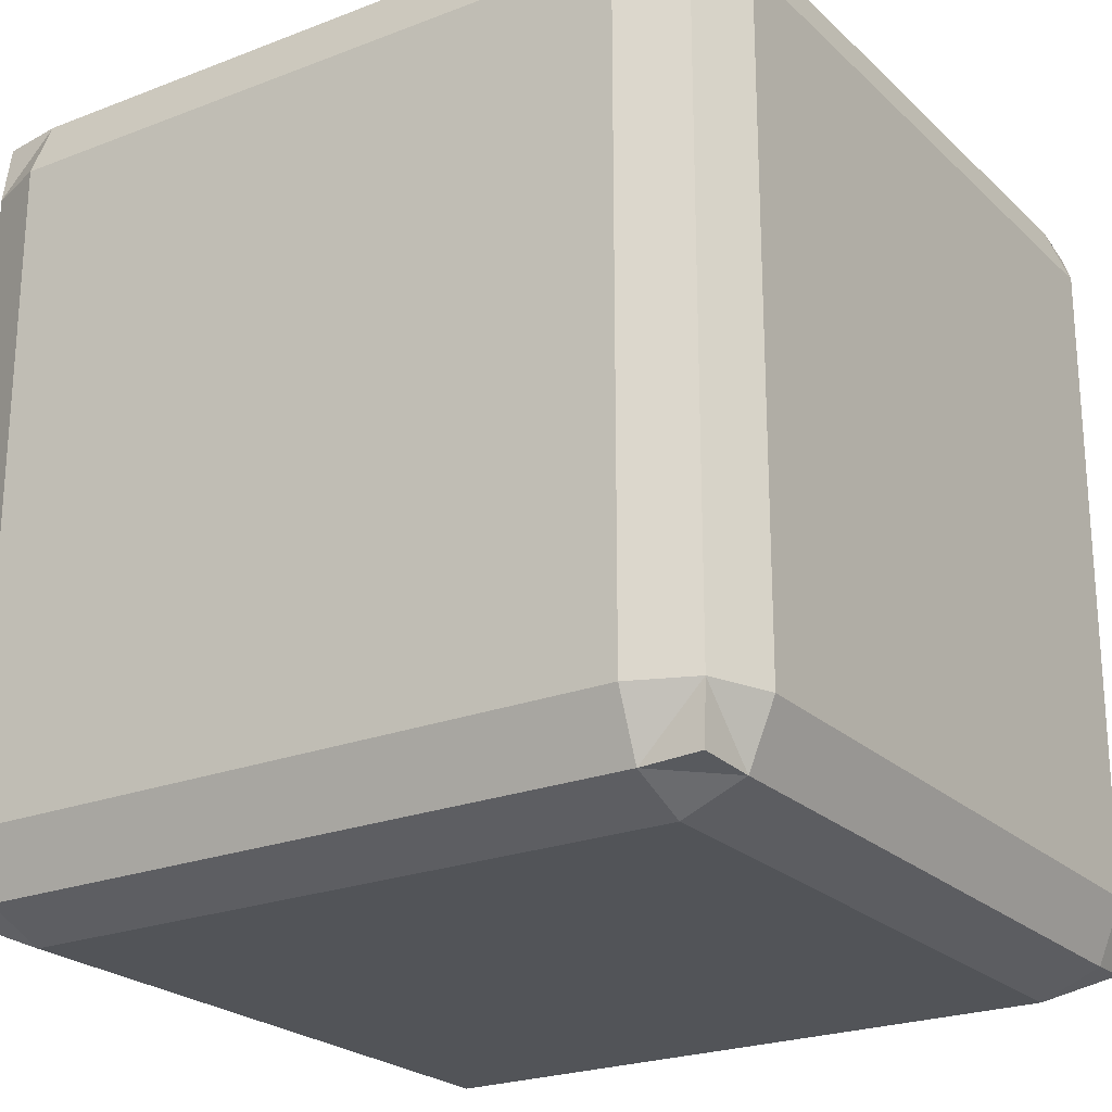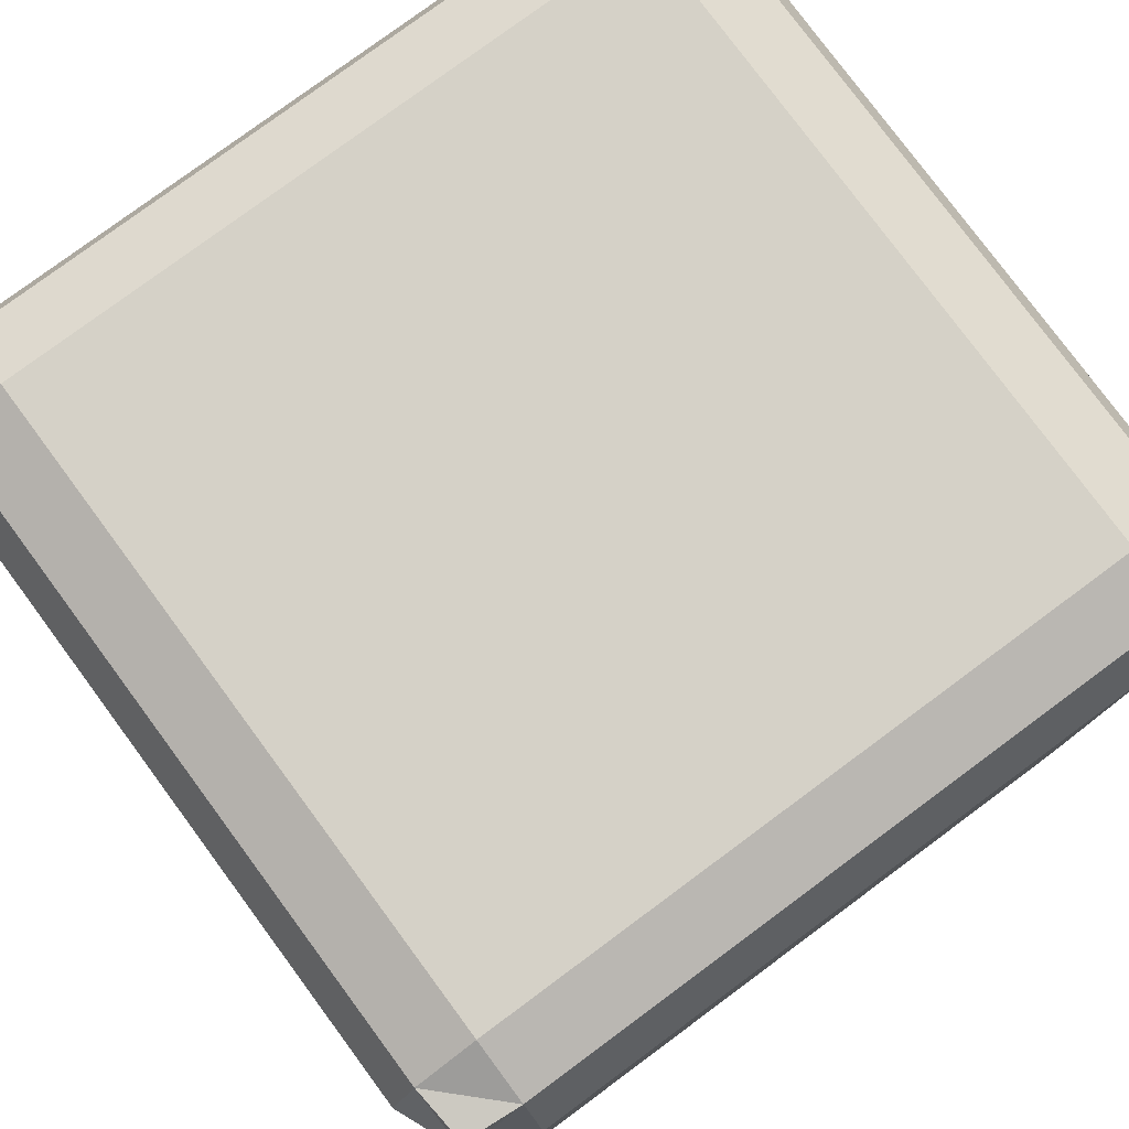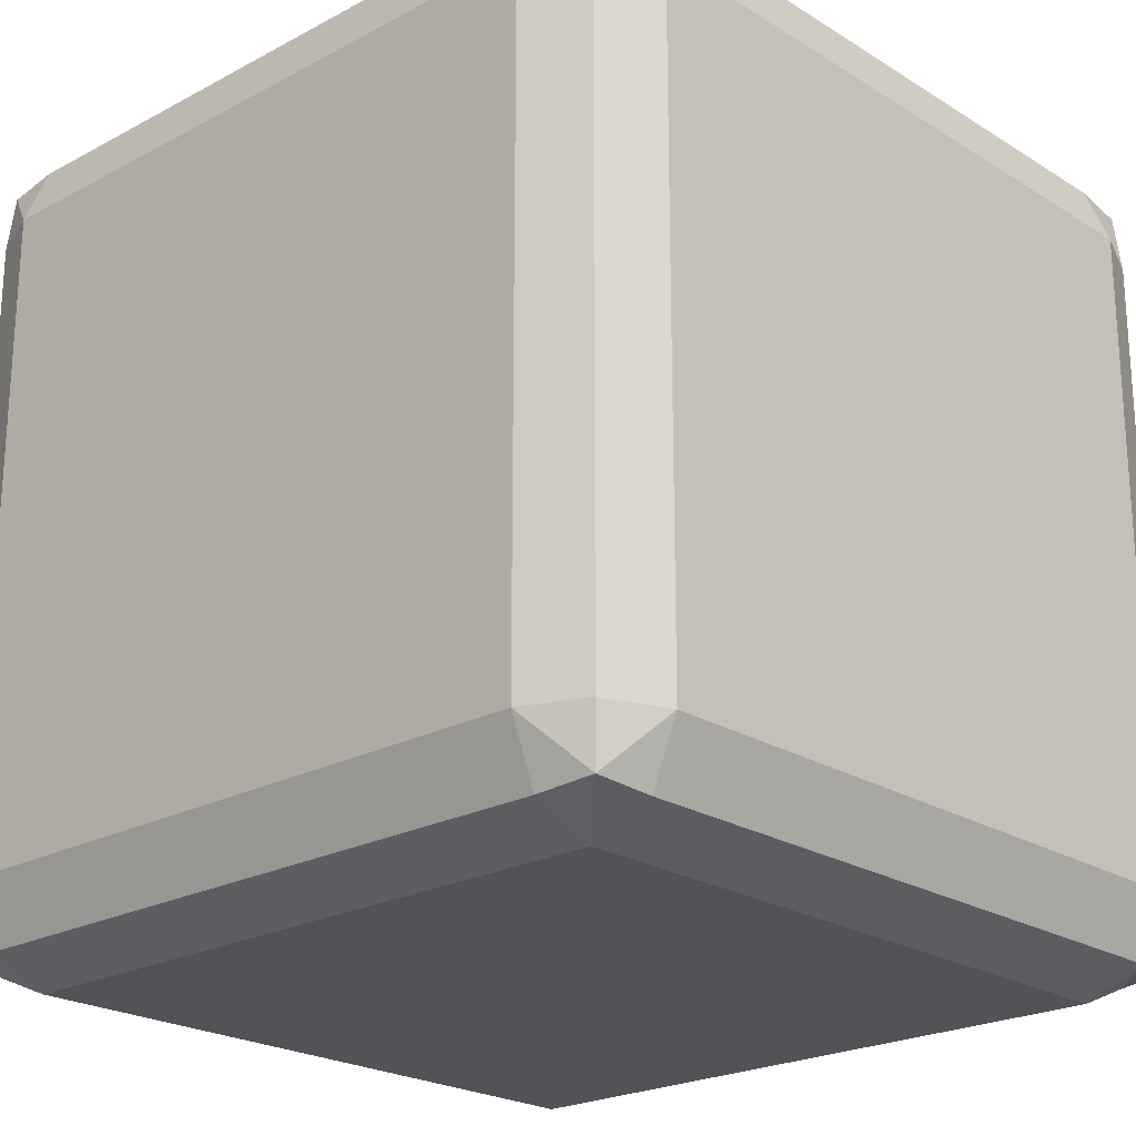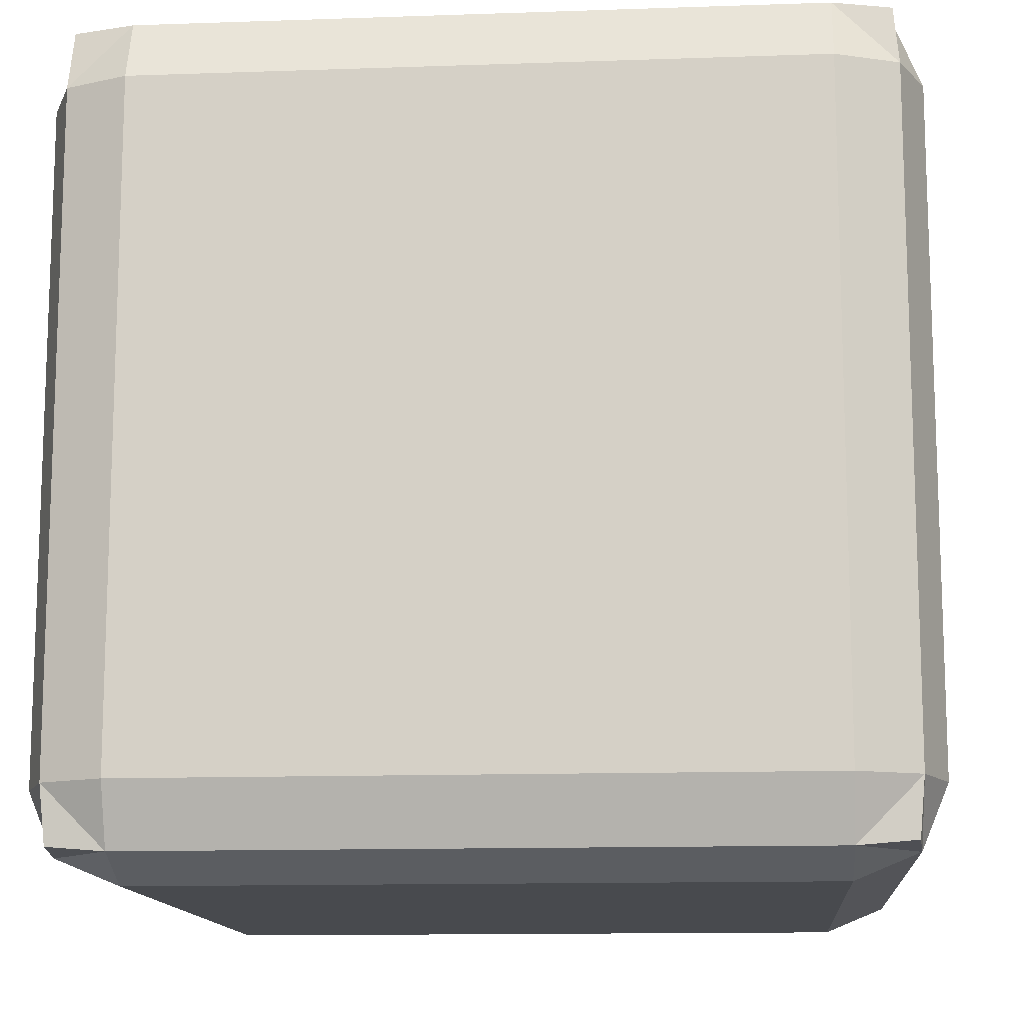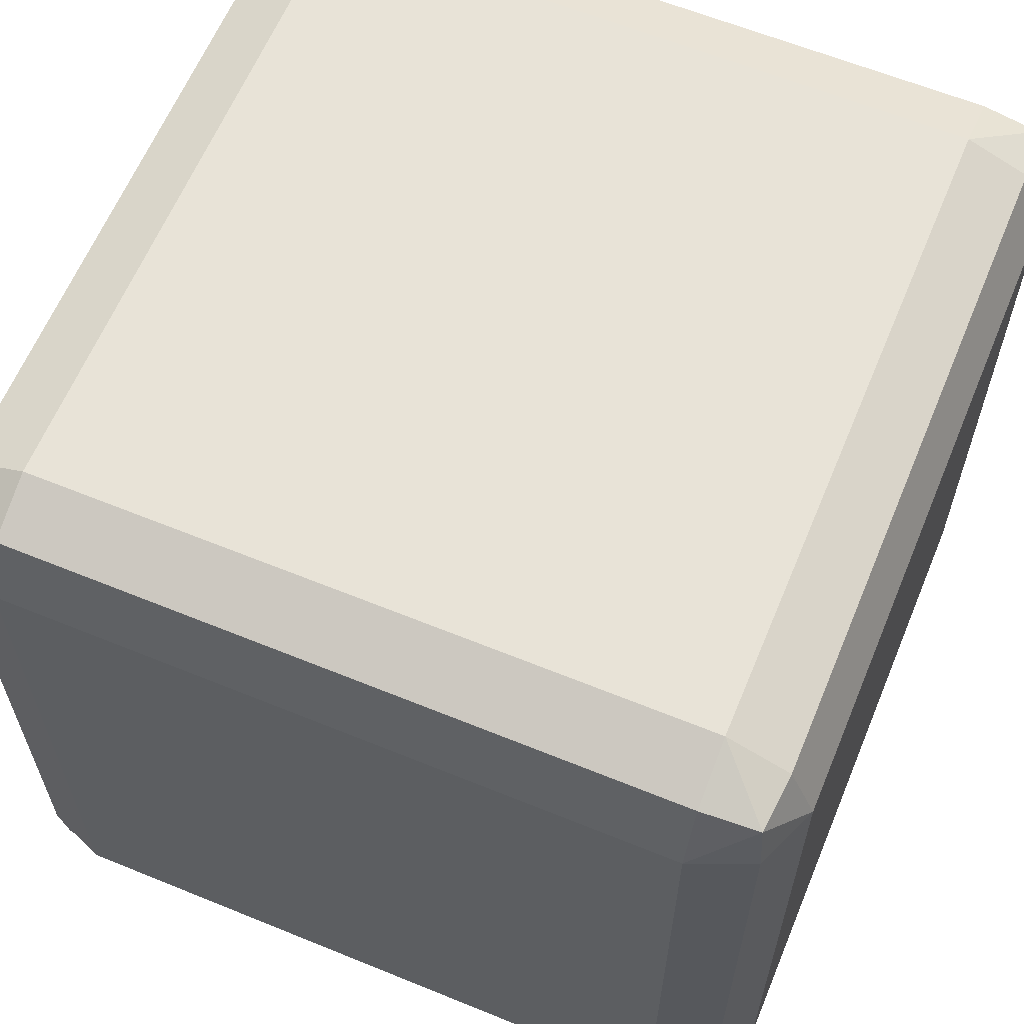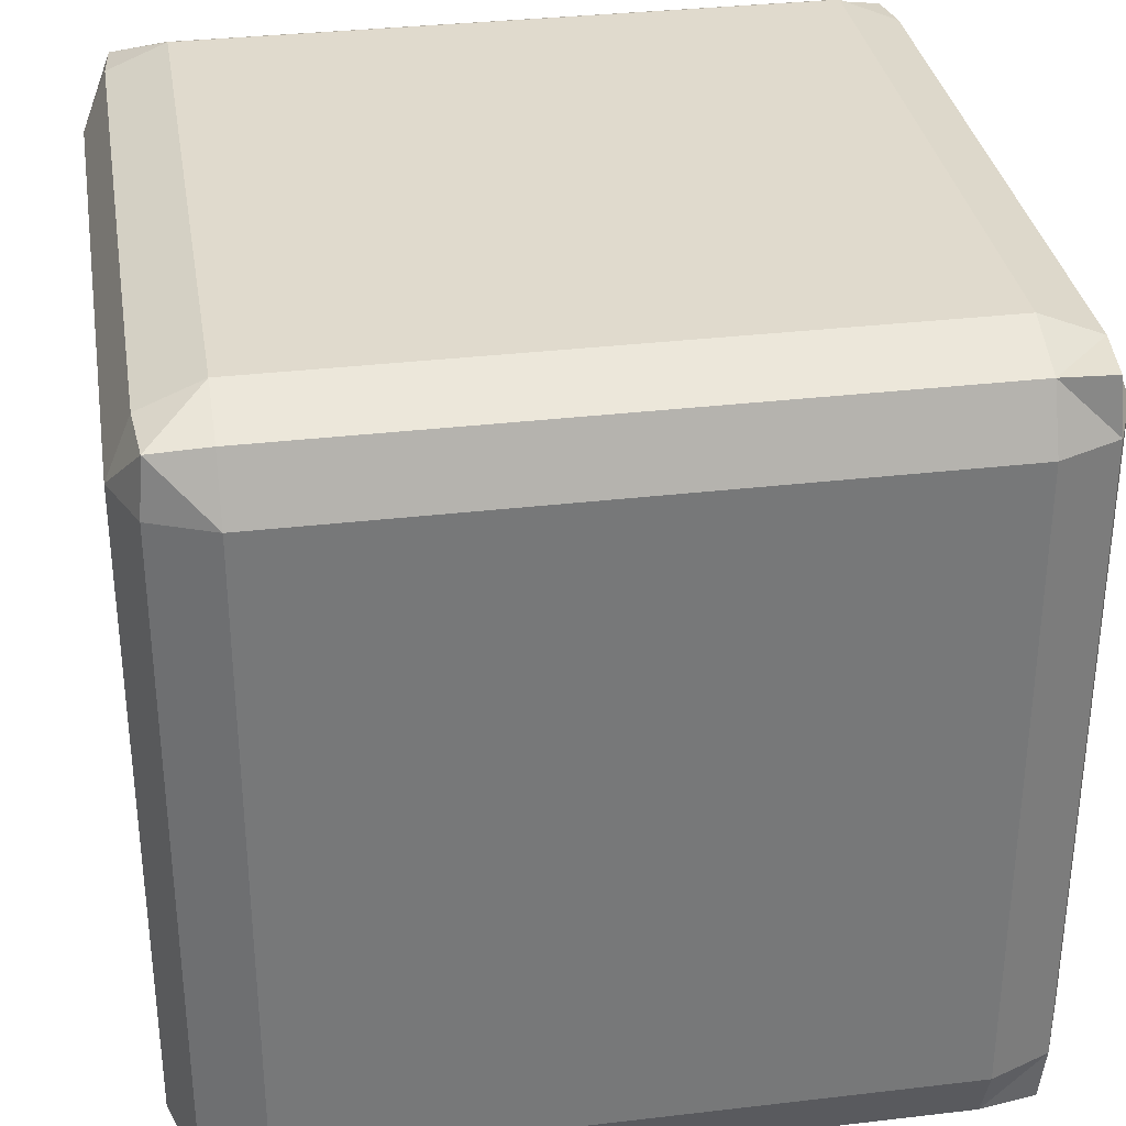
<metadata>
{"format":"obj","ext":"obj","renderer":"f3d","projection":"perspective","resolution":1024,"background":"white","views":[{"elev":-23.2,"azim":-56.7,"up":"+Z"},{"elev":78.9,"azim":-126.5,"up":"+Z"},{"elev":-22.4,"azim":132.9,"up":"+Z"},{"elev":-12.9,"azim":-85.4,"up":"+Y"},{"elev":62.3,"azim":22.5,"up":"+Y"},{"elev":33.1,"azim":170.8,"up":"+Z"}]}
</metadata>
<code>
o Cube_Cube.001
v -0.5 -0.3955 0.3955
v -0.3955 -0.5 0.3955
v -0.3955 -0.3955 0.5
v -0.4694 -0.4694 0.3955
v -0.3955 -0.4694 0.4694
v -0.4694 -0.3955 0.4694
v -0.4634 -0.4634 0.4634
v -0.5 -0.3955 -0.3955
v -0.3955 -0.3955 -0.5
v -0.3955 -0.5 -0.3955
v -0.4694 -0.3955 -0.4694
v -0.3955 -0.4694 -0.4694
v -0.4694 -0.4694 -0.3955
v -0.4634 -0.4634 -0.4634
v 0.3955 -0.3955 -0.5
v 0.5 -0.3955 -0.3955
v 0.3955 -0.5 -0.3955
v 0.4694 -0.3955 -0.4694
v 0.4694 -0.4694 -0.3955
v 0.3955 -0.4694 -0.4694
v 0.4634 -0.4634 -0.4634
v 0.5 -0.3955 0.3955
v 0.3955 -0.3955 0.5
v 0.3955 -0.5 0.3955
v 0.4694 -0.3955 0.4694
v 0.3955 -0.4694 0.4694
v 0.4694 -0.4694 0.3955
v 0.4634 -0.4634 0.4634
v -0.3955 0.3955 0.5
v -0.3955 0.5 0.3955
v -0.5 0.3955 0.3955
v -0.3955 0.4694 0.4694
v -0.4694 0.4694 0.3955
v -0.4694 0.3955 0.4694
v -0.4634 0.4634 0.4634
v -0.5 0.3955 -0.3955
v -0.3955 0.5 -0.3955
v -0.3955 0.3955 -0.5
v -0.4694 0.4694 -0.3955
v -0.3955 0.4694 -0.4694
v -0.4694 0.3955 -0.4694
v -0.4634 0.4634 -0.4634
v 0.3955 0.3955 -0.5
v 0.3955 0.5 -0.3955
v 0.5 0.3955 -0.3955
v 0.3955 0.4694 -0.4694
v 0.4694 0.4694 -0.3955
v 0.4694 0.3955 -0.4694
v 0.4634 0.4634 -0.4634
v 0.5 0.3955 0.3955
v 0.3955 0.5 0.3955
v 0.3955 0.3955 0.5
v 0.4694 0.4694 0.3955
v 0.3955 0.4694 0.4694
v 0.4694 0.3955 0.4694
v 0.4634 0.4634 0.4634
f 52 29 3
f 45 50 22
f 51 44 37
f 38 43 9
f 31 36 1
f 1 4 6
f 2 5 4
f 3 6 5
f 8 11 13
f 9 12 11
f 10 13 12
f 15 18 21
f 16 19 21
f 17 20 21
f 22 25 28
f 23 26 28
f 24 27 28
f 29 32 34
f 30 33 32
f 31 34 33
f 36 39 41
f 37 40 39
f 38 41 40
f 43 46 49
f 44 47 49
f 45 48 49
f 50 53 56
f 51 54 56
f 52 55 56
f 30 37 33
f 33 39 31
f 38 9 41
f 41 11 36
f 10 2 13
f 13 4 8
f 3 29 6
f 6 34 1
f 37 44 40
f 40 46 38
f 45 16 18
f 48 18 15
f 17 10 20
f 20 12 15
f 44 51 53
f 47 53 50
f 52 23 25
f 55 25 22
f 24 17 19
f 27 19 16
f 51 30 32
f 54 32 29
f 2 24 26
f 5 26 23
f 2 10 17
f 23 52 3
f 16 45 22
f 30 51 37
f 43 15 9
f 36 8 1
f 4 7 6
f 5 7 4
f 6 7 5
f 11 14 13
f 12 14 11
f 13 14 12
f 20 15 21
f 18 16 21
f 19 17 21
f 27 22 28
f 25 23 28
f 26 24 28
f 32 35 34
f 33 35 32
f 34 35 33
f 39 42 41
f 40 42 39
f 41 42 40
f 48 43 49
f 46 44 49
f 47 45 49
f 55 50 56
f 53 51 56
f 54 52 56
f 37 39 33
f 39 36 31
f 9 11 41
f 11 8 36
f 2 4 13
f 4 1 8
f 29 34 6
f 34 31 1
f 44 46 40
f 46 43 38
f 48 45 18
f 43 48 15
f 10 12 20
f 12 9 15
f 47 44 53
f 45 47 50
f 55 52 25
f 50 55 22
f 27 24 19
f 22 27 16
f 54 51 32
f 52 54 29
f 5 2 26
f 3 5 23
f 24 2 17

</code>
